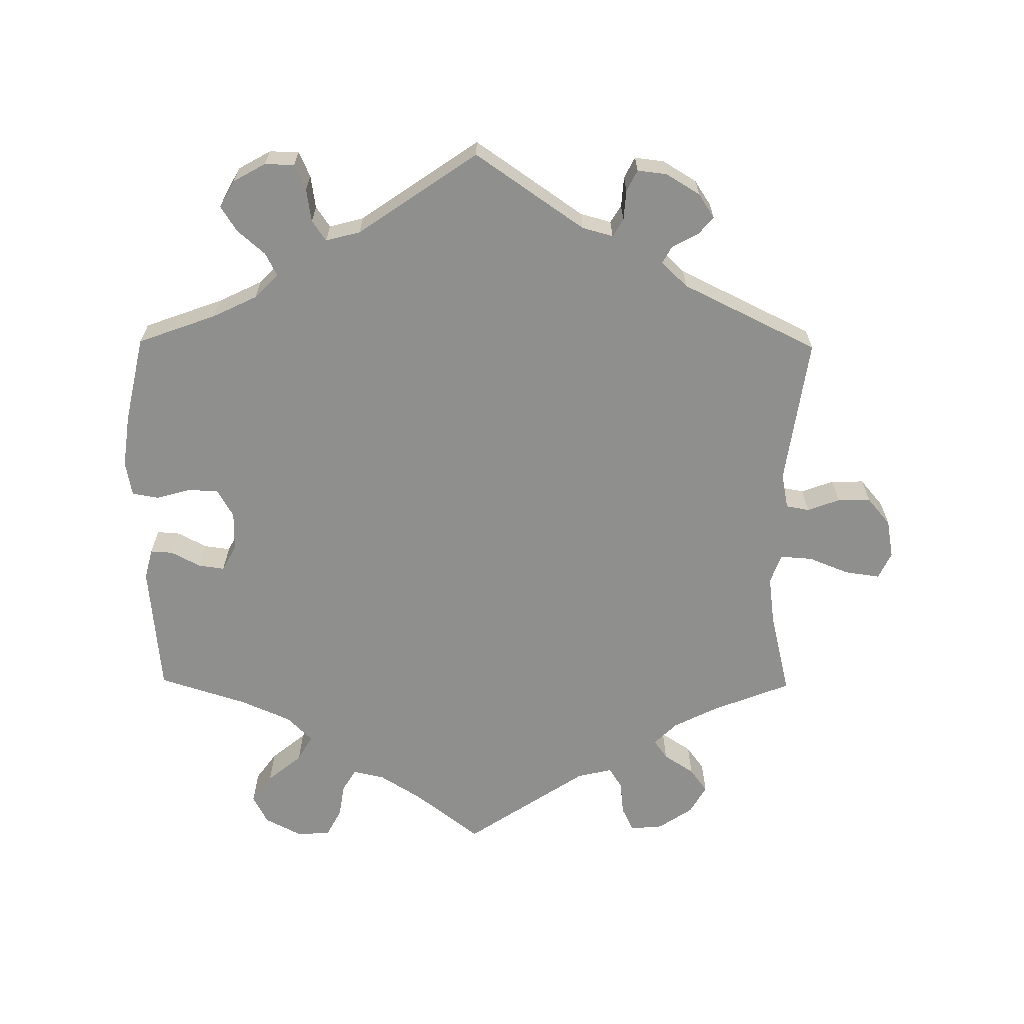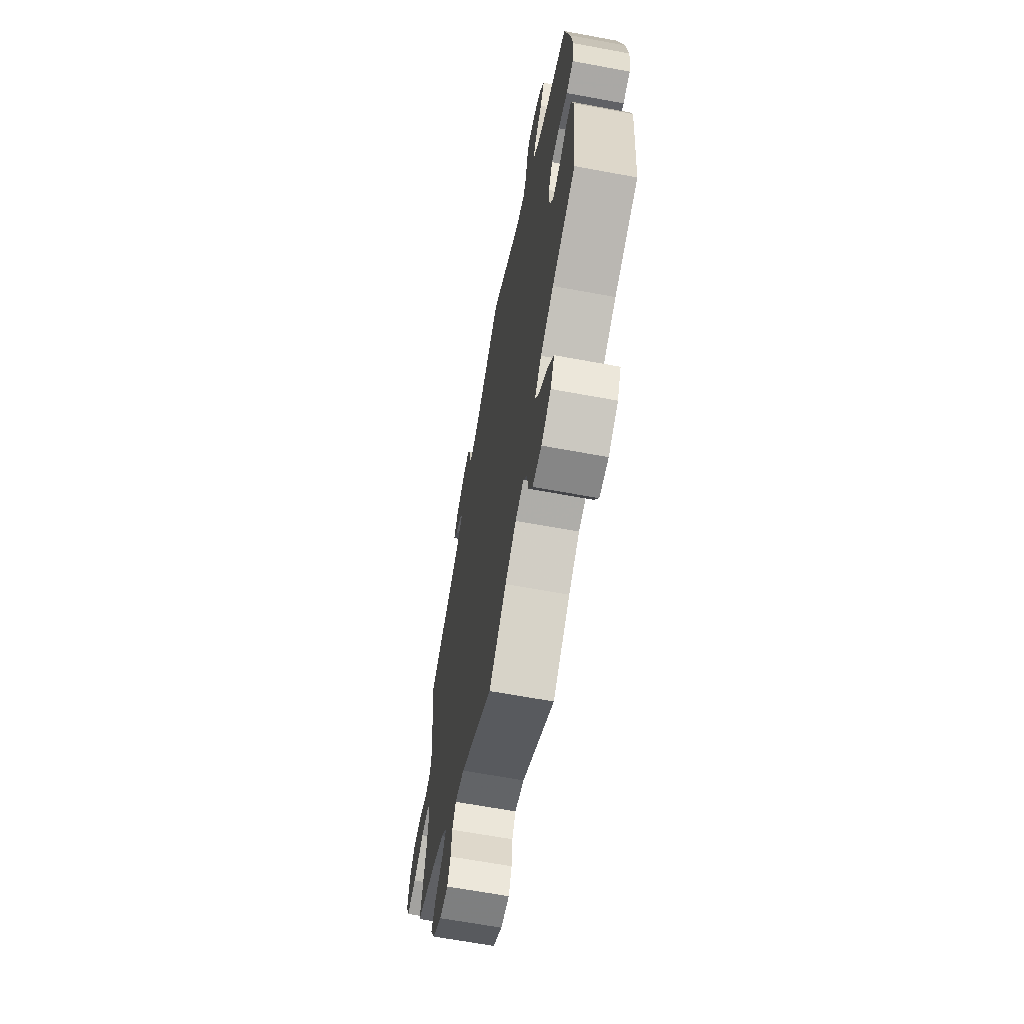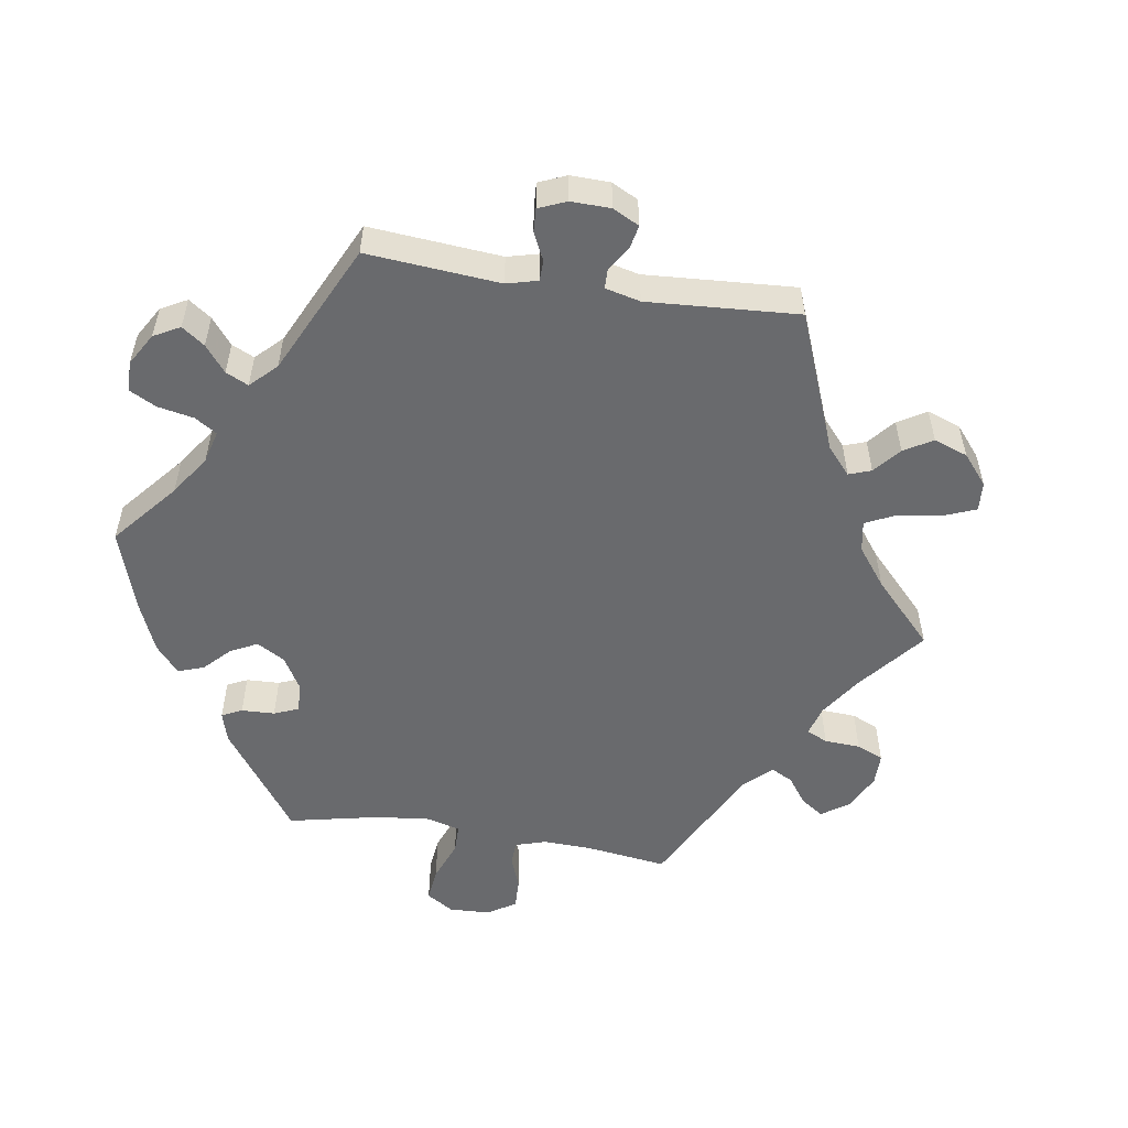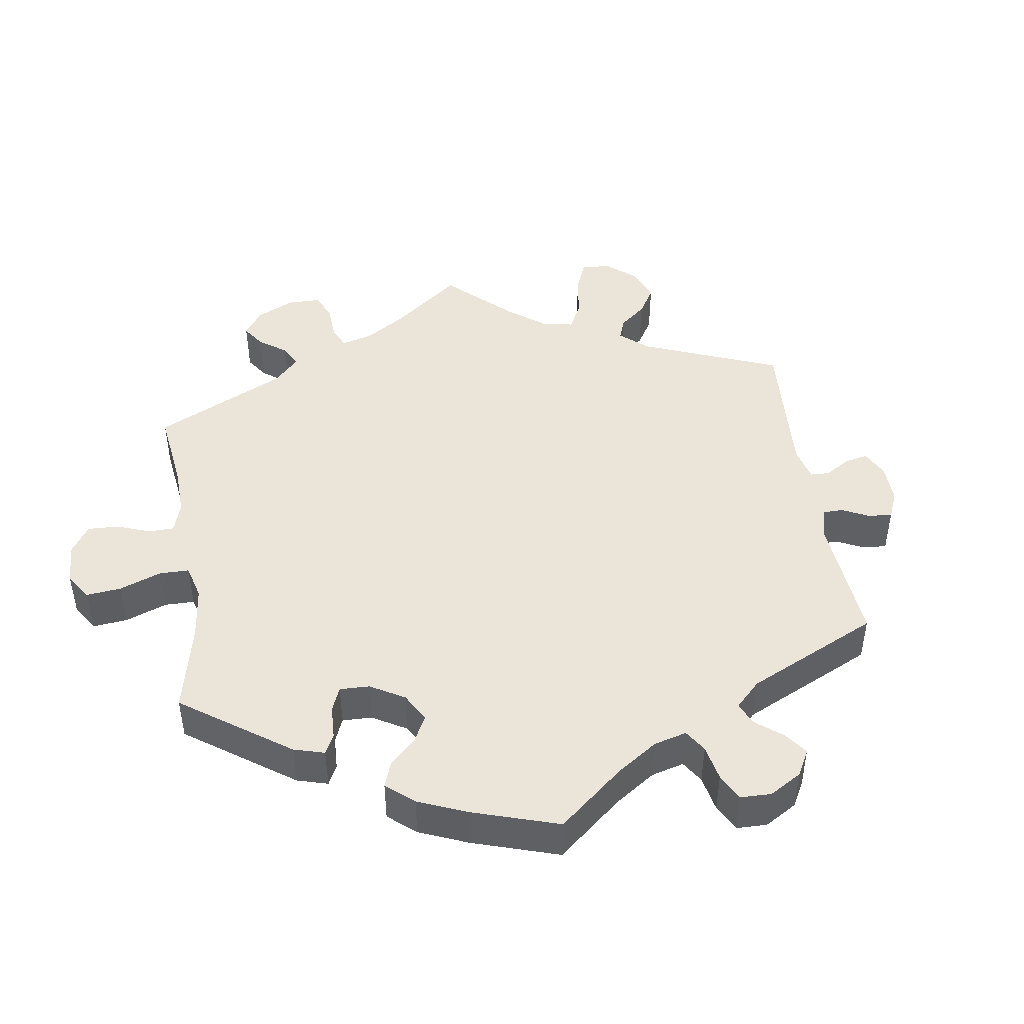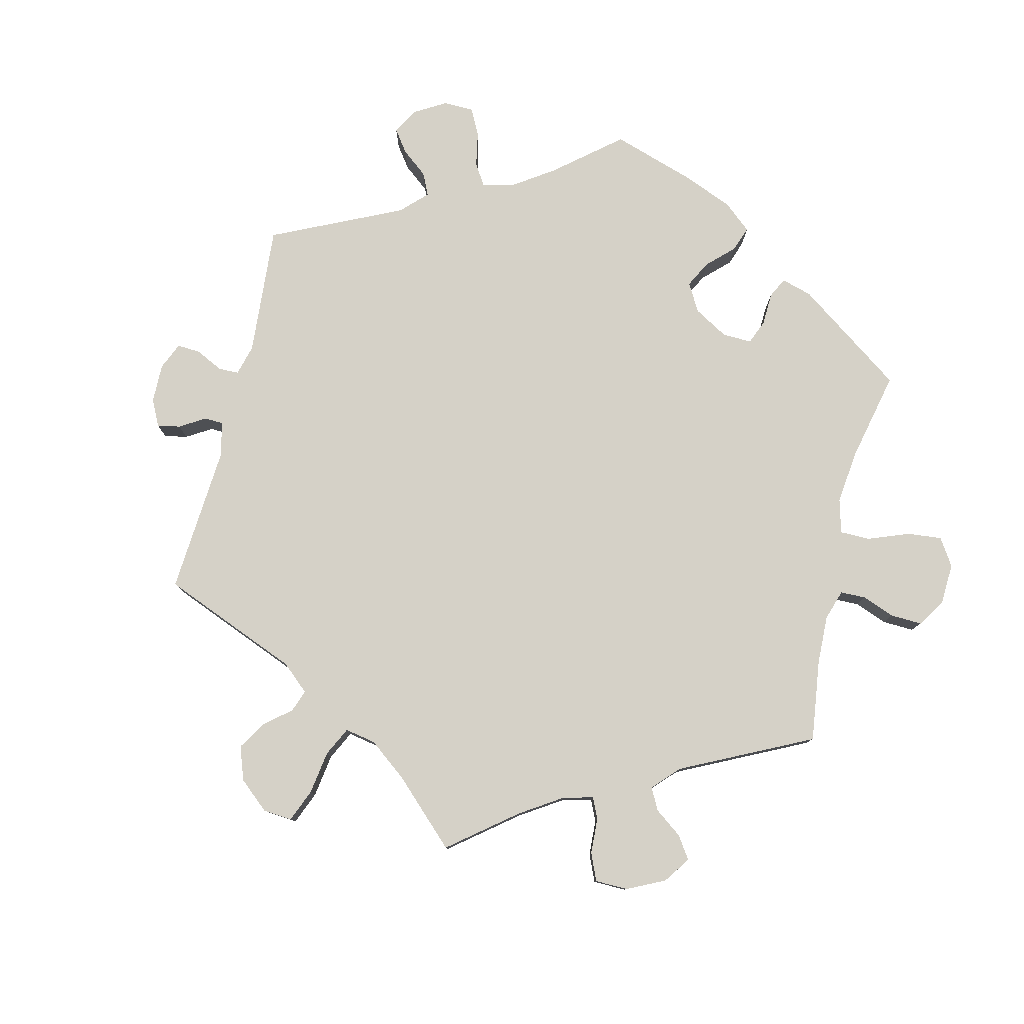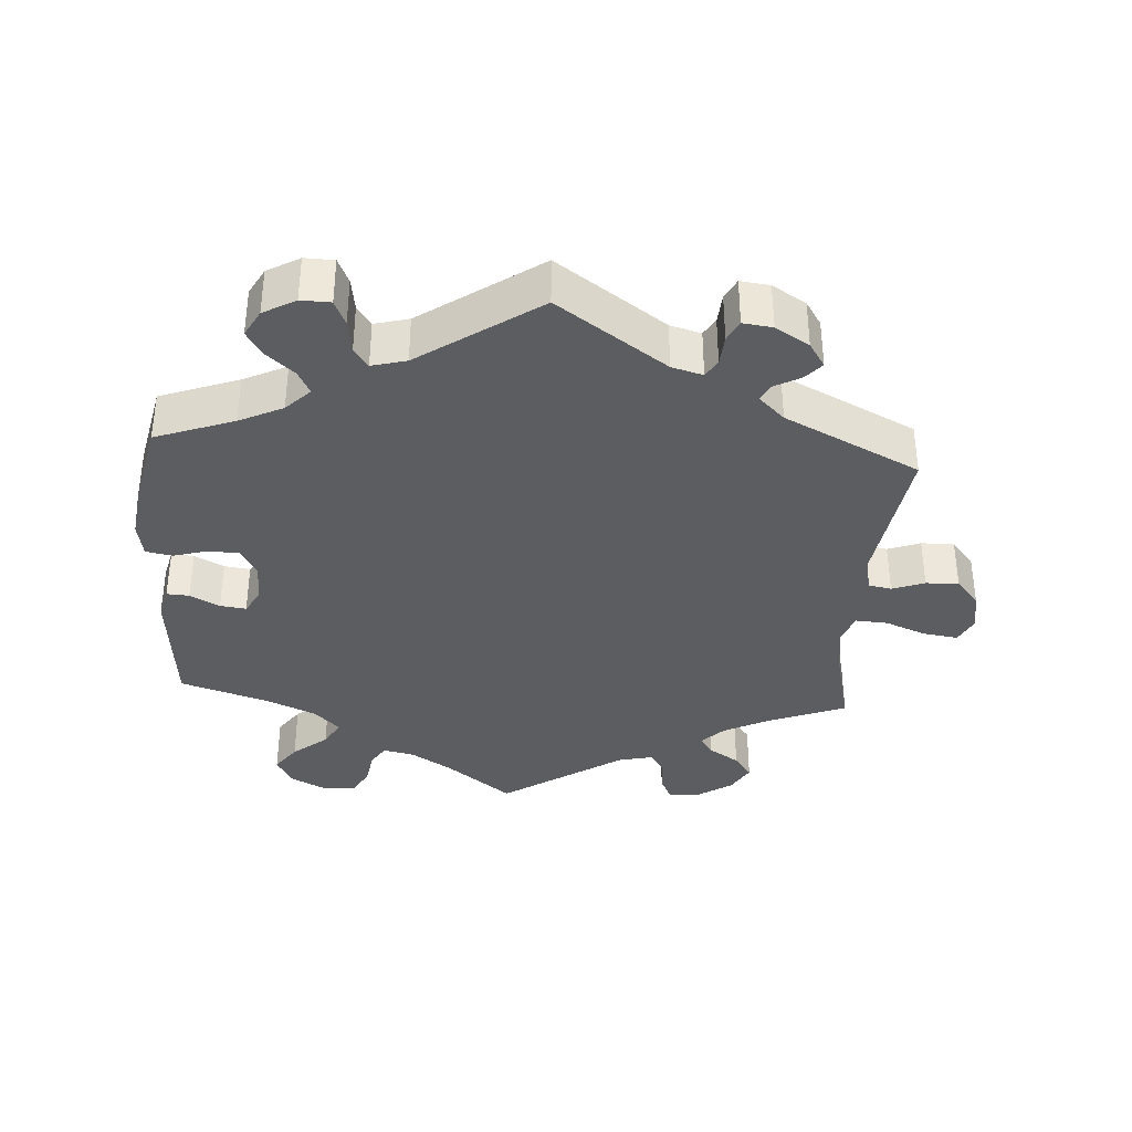
<metadata>
{"format":"obj","ext":"obj","renderer":"f3d","projection":"perspective","resolution":1024,"background":"white","views":[{"elev":-65.1,"azim":-0.6,"up":"+Y"},{"elev":-64.6,"azim":-100.6,"up":"+Z"},{"elev":-53.0,"azim":20.8,"up":"+Y"},{"elev":45.2,"azim":-68.7,"up":"+Y"},{"elev":78.9,"azim":133.7,"up":"+Y"},{"elev":-36.3,"azim":-3.9,"up":"+Y"}]}
</metadata>
<code>
v -0.517 0.07 -0.103
v -0.506 0.07 -0.059
v -0.474 0.07 -0.061
v -0.432 0.07 -0.083
v -0.395 0.07 -0.088
v -0.375 0.07 -0.051
v -0.375 0.07 0.005
v -0.398 0.07 0.045
v -0.441 0.07 0.047
v -0.49 0.07 0.033
v -0.528 0.07 0.04
v -0.537 0.07 0.09
v -0.527 0.07 0.165
v -0.5 0.07 0.289
v -0.388 0.07 0.33
v -0.326 0.07 0.36
v -0.292 0.07 0.394
v -0.309 0.07 0.427
v -0.348 0.07 0.461
v -0.371 0.07 0.497
v -0.35 0.07 0.535
v -0.304 0.07 0.561
v -0.262 0.07 0.56
v -0.246 0.07 0.524
v -0.239 0.07 0.477
v -0.219 0.07 0.448
v -0.17 0.07 0.461
v -0.001 0.07 0.578
v 0.154 0.07 0.471
v 0.198 0.07 0.459
v 0.213 0.07 0.484
v 0.216 0.07 0.527
v 0.231 0.07 0.557
v 0.273 0.07 0.552
v 0.321 0.07 0.523
v 0.344 0.07 0.488
v 0.322 0.07 0.463
v 0.285 0.07 0.443
v 0.272 0.07 0.419
v 0.309 0.07 0.384
v 0.501 0.07 0.29
v 0.471 0.07 0.08
v 0.481 0.07 0.029
v 0.514 0.07 0.023
v 0.56 0.07 0.04
v 0.607 0.07 0.041
v 0.64 0.07 0.002
v 0.65 0.07 -0.053
v 0.632 0.07 -0.091
v 0.582 0.07 -0.084
v 0.524 0.07 -0.061
v 0.478 0.07 -0.058
v 0.463 0.07 -0.1
v 0.472 0.07 -0.169
v 0.501 0.07 -0.289
v 0.389 0.07 -0.333
v 0.326 0.07 -0.365
v 0.294 0.07 -0.397
v 0.313 0.07 -0.424
v 0.356 0.07 -0.452
v 0.381 0.07 -0.486
v 0.358 0.07 -0.527
v 0.309 0.07 -0.56
v 0.263 0.07 -0.564
v 0.246 0.07 -0.529
v 0.241 0.07 -0.481
v 0.222 0.07 -0.451
v 0.172 0.07 -0.463
v 0 0.07 -0.578
v -0.093 0.07 -0.506
v -0.152 0.07 -0.469
v -0.197 0.07 -0.459
v -0.216 0.07 -0.49
v -0.224 0.07 -0.539
v -0.245 0.07 -0.579
v -0.293 0.07 -0.581
v -0.345 0.07 -0.554
v -0.366 0.07 -0.513
v -0.337 0.07 -0.473
v -0.288 0.07 -0.433
v -0.267 0.07 -0.396
v -0.303 0.07 -0.36
v -0.374 0.07 -0.329
v -0.5 0.07 -0.289
v -0.517 0 -0.103
v -0.506 0 -0.059
v -0.474 0 -0.061
v -0.432 0 -0.083
v -0.395 0 -0.088
v -0.375 0 -0.051
v -0.375 0 0.005
v -0.398 0 0.045
v -0.441 0 0.047
v -0.49 0 0.033
v -0.528 0 0.04
v -0.537 0 0.09
v -0.527 0 0.165
v -0.5 0 0.289
v -0.388 0 0.33
v -0.326 0 0.36
v -0.292 0 0.394
v -0.309 0 0.427
v -0.348 0 0.461
v -0.371 0 0.497
v -0.35 0 0.535
v -0.304 0 0.561
v -0.262 0 0.56
v -0.246 0 0.524
v -0.239 0 0.477
v -0.219 0 0.448
v -0.17 0 0.461
v -0.001 0 0.578
v 0.154 0 0.471
v 0.198 0 0.459
v 0.213 0 0.484
v 0.216 0 0.527
v 0.231 0 0.557
v 0.273 0 0.552
v 0.321 0 0.523
v 0.344 0 0.488
v 0.322 0 0.463
v 0.285 0 0.443
v 0.272 0 0.419
v 0.309 0 0.384
v 0.501 0 0.29
v 0.471 0 0.08
v 0.481 0 0.029
v 0.514 0 0.023
v 0.56 0 0.04
v 0.607 0 0.041
v 0.64 0 0.002
v 0.65 0 -0.053
v 0.632 0 -0.091
v 0.582 0 -0.084
v 0.524 0 -0.061
v 0.478 0 -0.058
v 0.463 0 -0.1
v 0.472 0 -0.169
v 0.501 0 -0.289
v 0.389 0 -0.333
v 0.326 0 -0.365
v 0.294 0 -0.397
v 0.313 0 -0.424
v 0.356 0 -0.452
v 0.381 0 -0.486
v 0.358 0 -0.527
v 0.309 0 -0.56
v 0.263 0 -0.564
v 0.246 0 -0.529
v 0.241 0 -0.481
v 0.222 0 -0.451
v 0.172 0 -0.463
v 0 0 -0.578
v -0.093 0 -0.506
v -0.152 0 -0.469
v -0.197 0 -0.459
v -0.216 0 -0.49
v -0.224 0 -0.539
v -0.245 0 -0.579
v -0.293 0 -0.581
v -0.345 0 -0.554
v -0.366 0 -0.513
v -0.337 0 -0.473
v -0.288 0 -0.433
v -0.267 0 -0.396
v -0.303 0 -0.36
v -0.374 0 -0.329
v -0.5 0 -0.289
f 83 84 1 2
f 82 83 2 3
f 81 82 3 4
f 77 78 79 80
f 77 80 81
f 76 77 81
f 73 74 75 76
f 72 73 76 81
f 71 72 81 4
f 68 69 70
f 67 68 70 71
f 63 64 65 66
f 63 66 67
f 62 63 67
f 59 60 61 62
f 58 59 62 67
f 57 58 67 71
f 54 55 56
f 53 54 56 57
f 52 53 57 71
f 48 49 50 51
f 48 51 52
f 47 48 52
f 44 45 46 47
f 44 47 52
f 43 44 52 71
f 40 41 42
f 39 40 42 43
f 35 36 37 38
f 35 38 39
f 34 35 39
f 31 32 33 34
f 30 31 34 39
f 29 30 39 43
f 27 28 29 43
f 22 23 24 25
f 22 25 26
f 21 22 26
f 18 19 20 21
f 17 18 21 26
f 16 17 26 27
f 12 13 14 15
f 12 15 16
f 9 10 11 12
f 8 9 12 16
f 7 8 16 27
f 71 4 5
f 71 5 6
f 27 43 71
f 6 7 27 71
f 86 85 168 167
f 87 86 167 166
f 88 87 166 165
f 164 163 162 161
f 165 164 161
f 165 161 160
f 160 159 158 157
f 165 160 157 156
f 88 165 156 155
f 154 153 152
f 155 154 152 151
f 150 149 148 147
f 151 150 147
f 151 147 146
f 146 145 144 143
f 151 146 143 142
f 155 151 142 141
f 140 139 138
f 141 140 138 137
f 155 141 137 136
f 135 134 133 132
f 136 135 132
f 136 132 131
f 131 130 129 128
f 136 131 128
f 155 136 128 127
f 126 125 124
f 127 126 124 123
f 122 121 120 119
f 123 122 119
f 123 119 118
f 118 117 116 115
f 123 118 115 114
f 127 123 114 113
f 127 113 112 111
f 109 108 107 106
f 110 109 106
f 110 106 105
f 105 104 103 102
f 110 105 102 101
f 111 110 101 100
f 99 98 97 96
f 100 99 96
f 96 95 94 93
f 100 96 93 92
f 111 100 92 91
f 89 88 155
f 90 89 155
f 155 127 111
f 155 111 91 90
f 1 85 86 2
f 2 86 87 3
f 3 87 88 4
f 4 88 89 5
f 5 89 90 6
f 6 90 91 7
f 7 91 92 8
f 8 92 93 9
f 9 93 94 10
f 10 94 95 11
f 11 95 96 12
f 12 96 97 13
f 13 97 98 14
f 14 98 99 15
f 15 99 100 16
f 16 100 101 17
f 17 101 102 18
f 18 102 103 19
f 19 103 104 20
f 20 104 105 21
f 21 105 106 22
f 22 106 107 23
f 23 107 108 24
f 24 108 109 25
f 25 109 110 26
f 26 110 111 27
f 27 111 112 28
f 28 112 113 29
f 29 113 114 30
f 30 114 115 31
f 31 115 116 32
f 32 116 117 33
f 33 117 118 34
f 34 118 119 35
f 35 119 120 36
f 36 120 121 37
f 37 121 122 38
f 38 122 123 39
f 39 123 124 40
f 40 124 125 41
f 41 125 126 42
f 42 126 127 43
f 43 127 128 44
f 44 128 129 45
f 45 129 130 46
f 46 130 131 47
f 47 131 132 48
f 48 132 133 49
f 49 133 134 50
f 50 134 135 51
f 51 135 136 52
f 52 136 137 53
f 53 137 138 54
f 54 138 139 55
f 55 139 140 56
f 56 140 141 57
f 57 141 142 58
f 58 142 143 59
f 59 143 144 60
f 60 144 145 61
f 61 145 146 62
f 62 146 147 63
f 63 147 148 64
f 64 148 149 65
f 65 149 150 66
f 66 150 151 67
f 67 151 152 68
f 68 152 153 69
f 69 153 154 70
f 70 154 155 71
f 71 155 156 72
f 72 156 157 73
f 73 157 158 74
f 74 158 159 75
f 75 159 160 76
f 76 160 161 77
f 77 161 162 78
f 78 162 163 79
f 79 163 164 80
f 80 164 165 81
f 81 165 166 82
f 82 166 167 83
f 83 167 168 84
f 84 168 85 1

</code>
